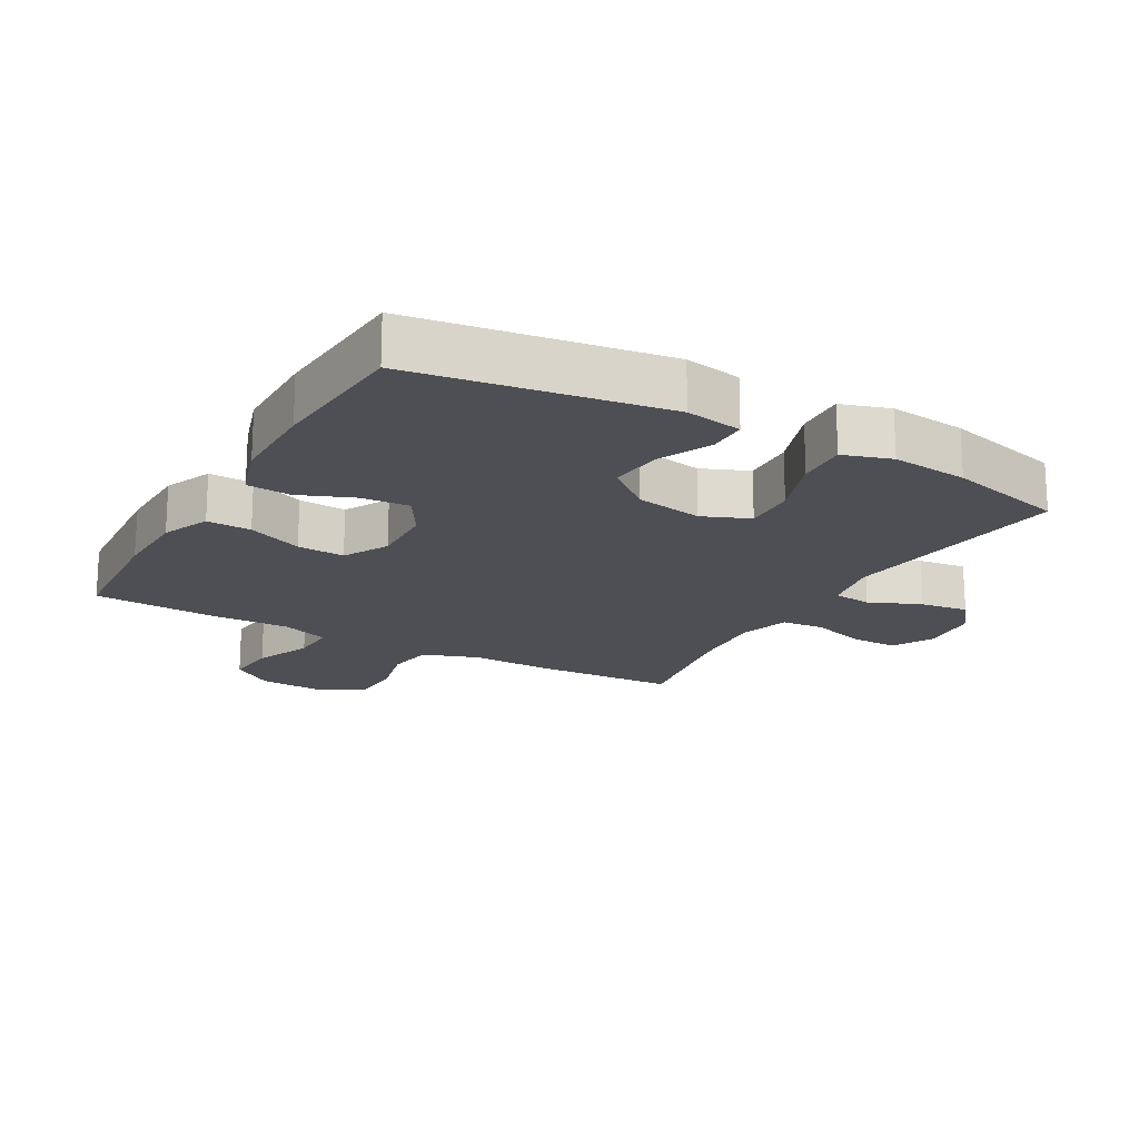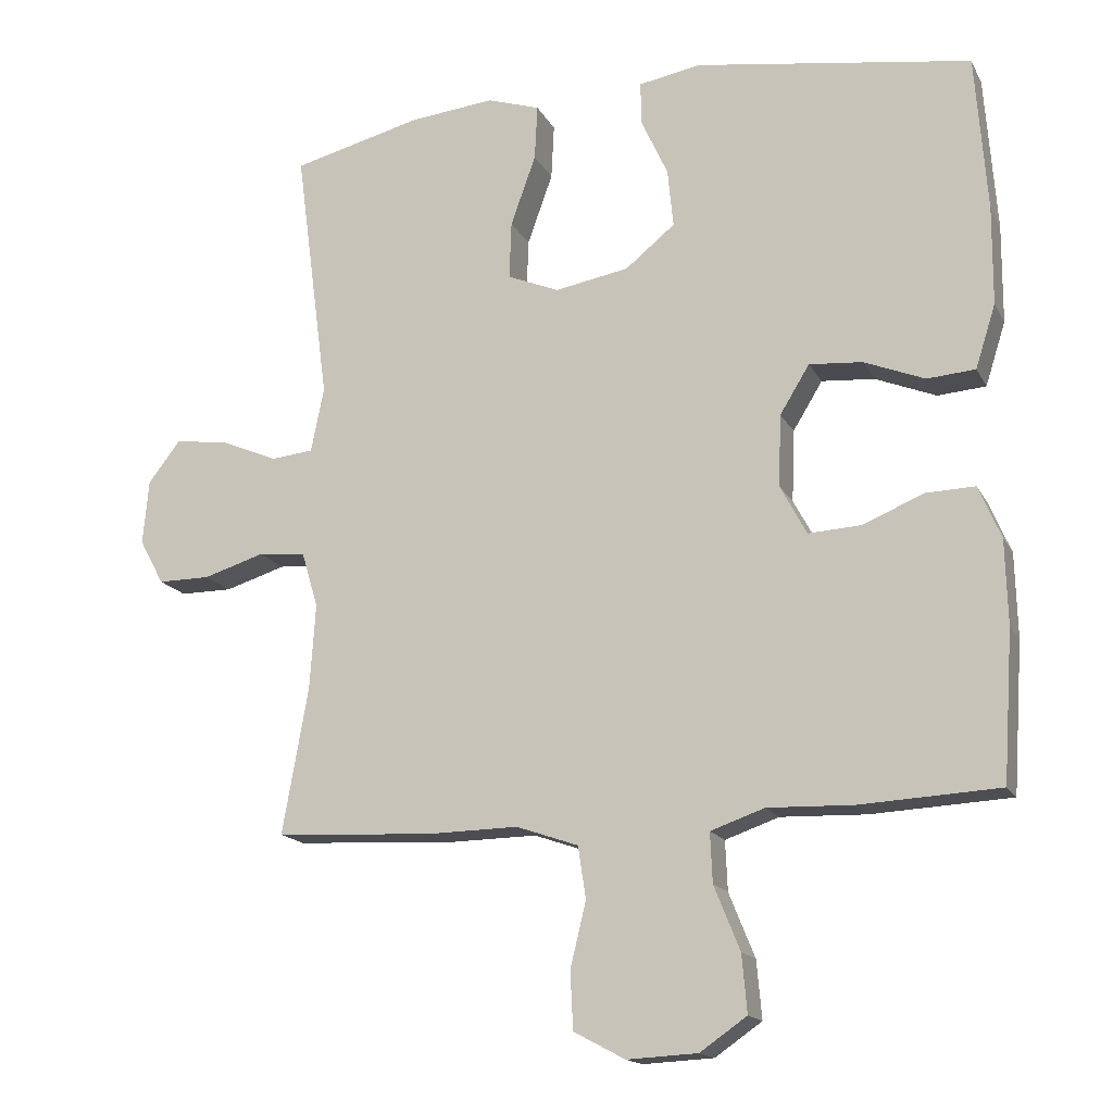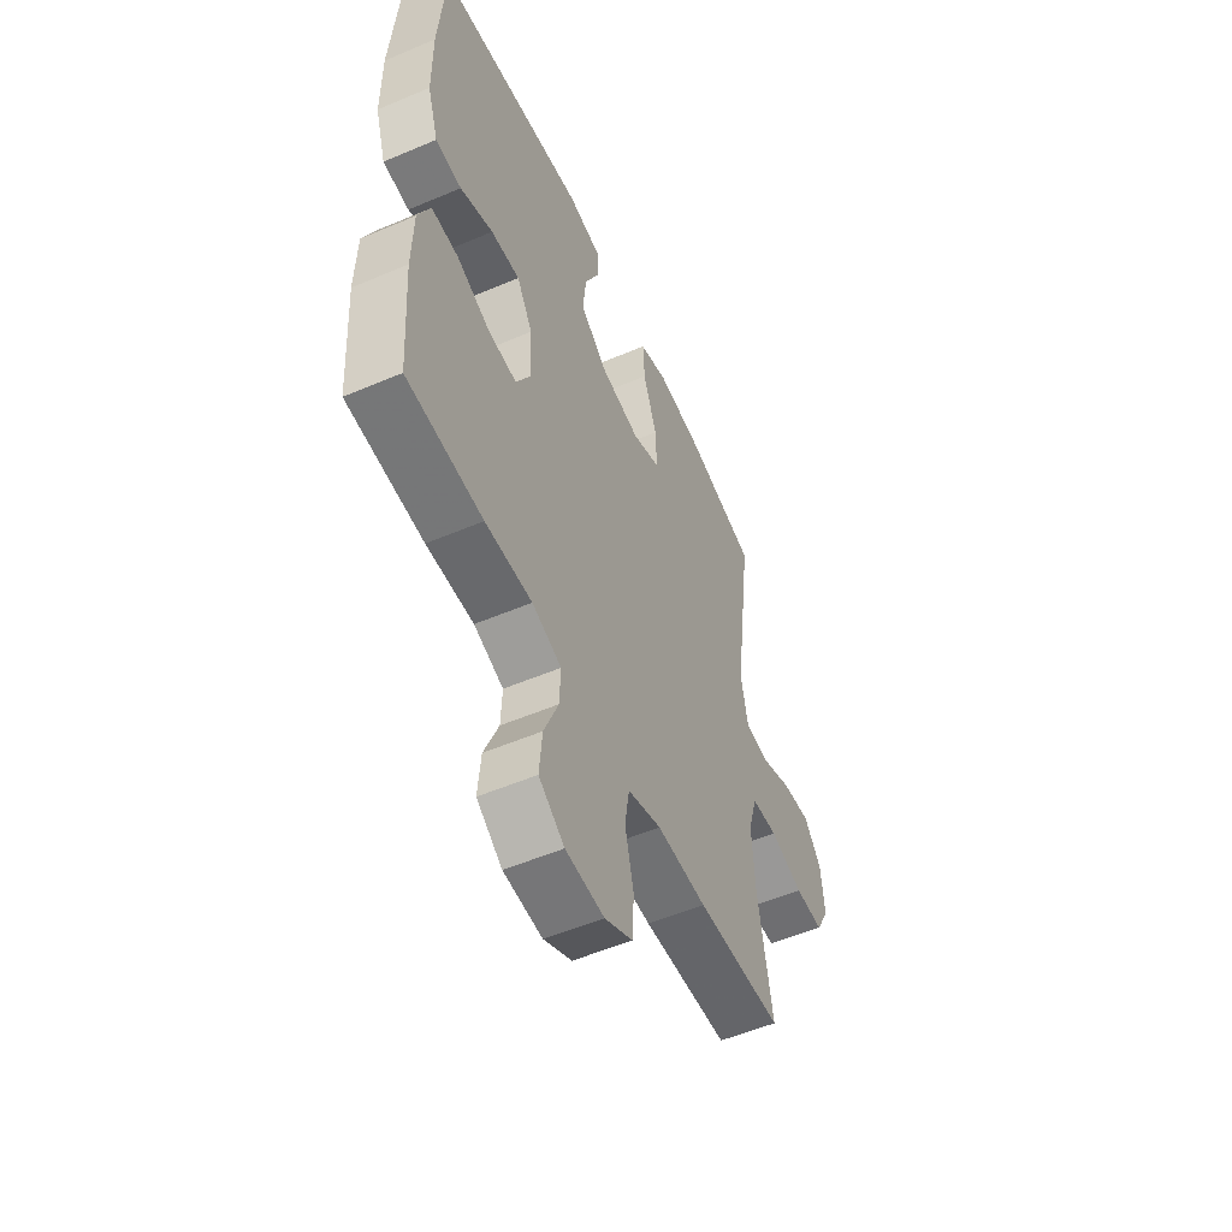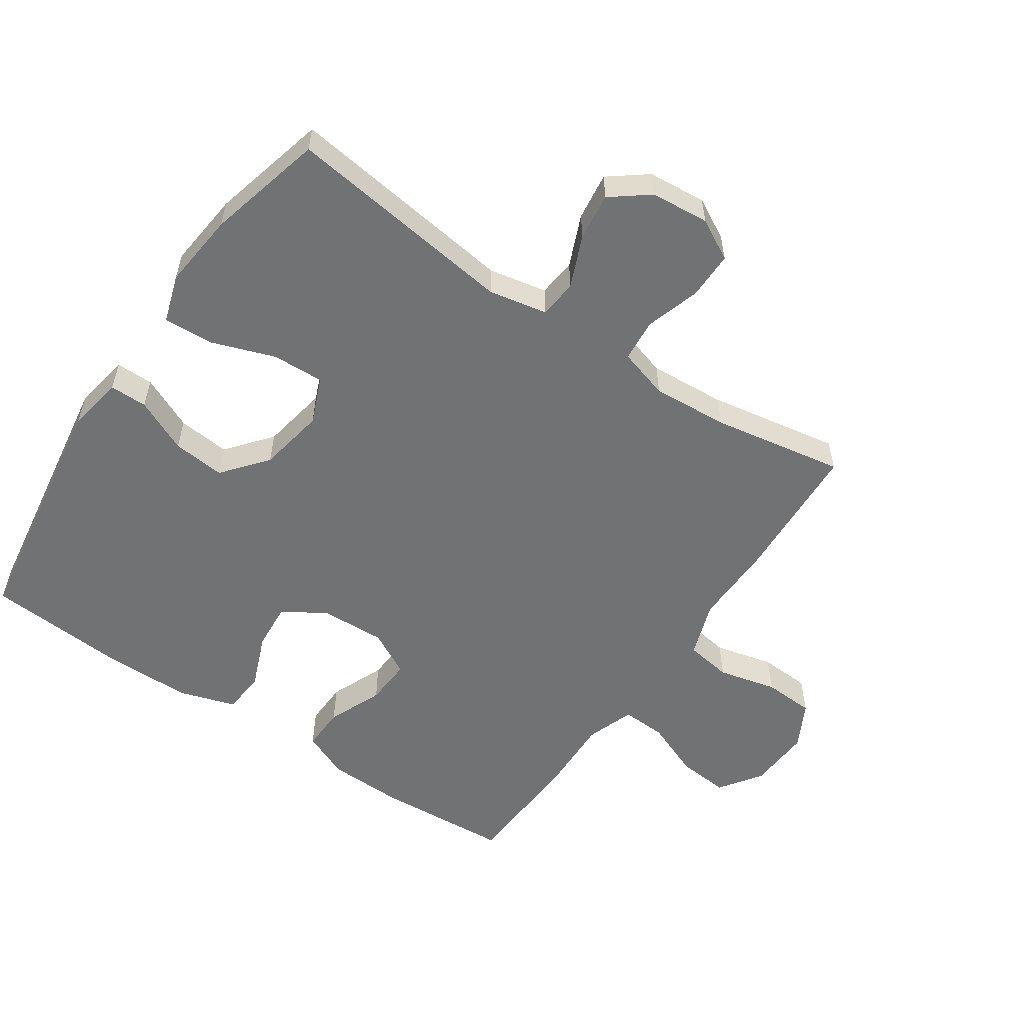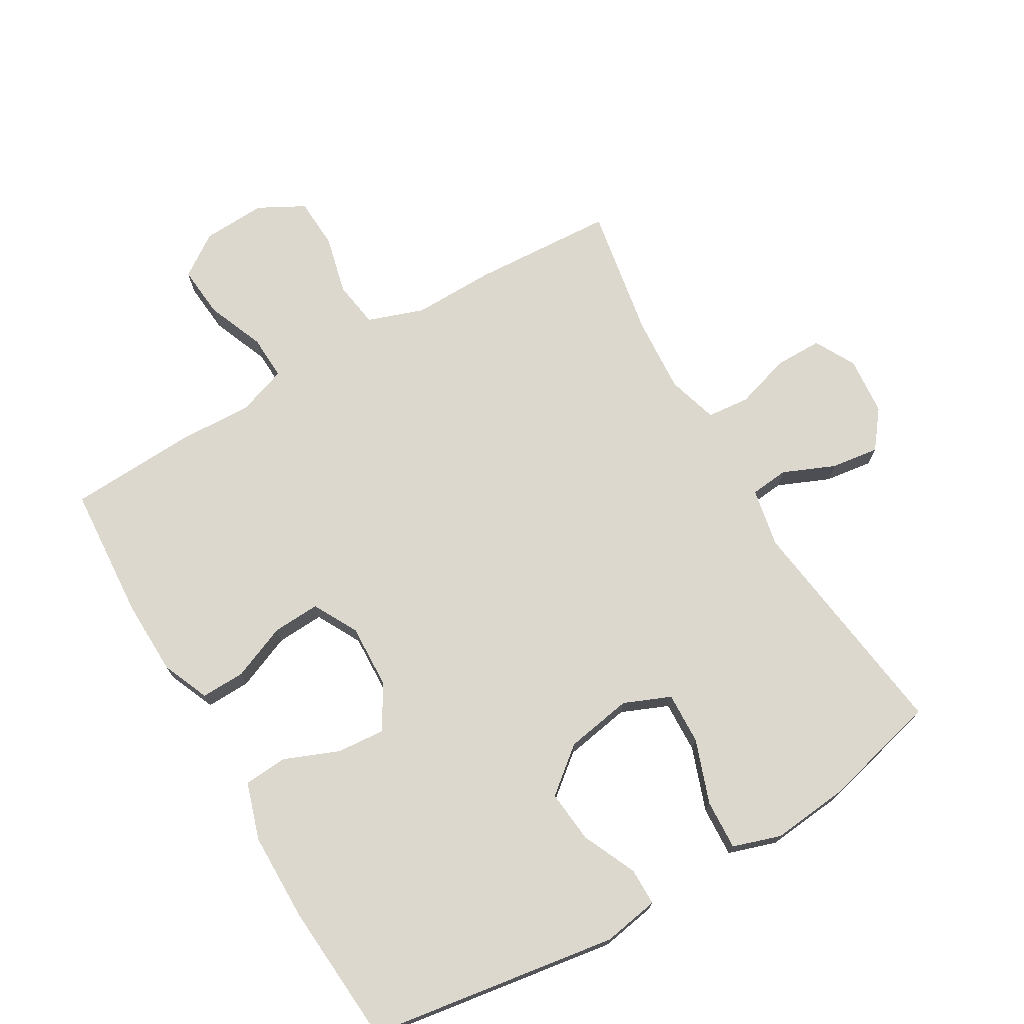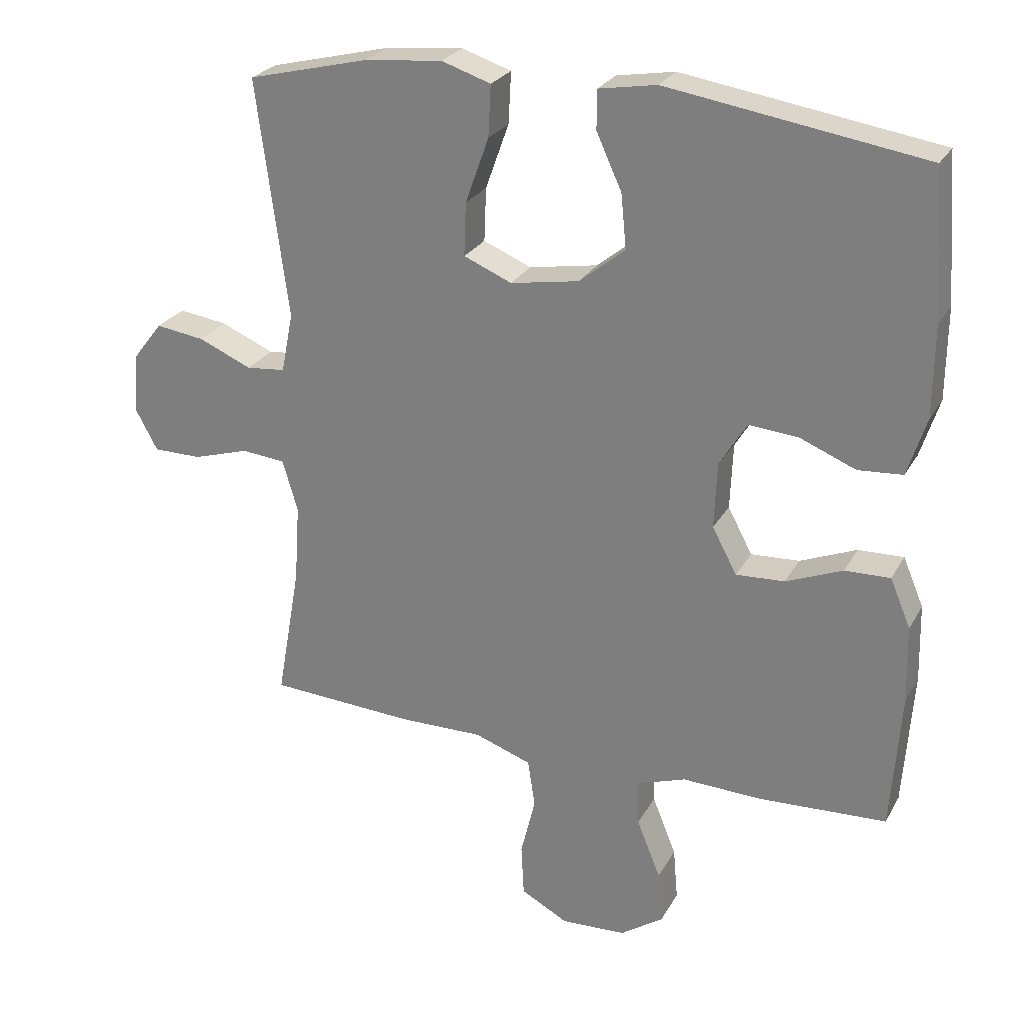
<metadata>
{"format":"obj","ext":"obj","renderer":"f3d","projection":"perspective","resolution":1024,"background":"white","views":[{"elev":-18.4,"azim":-29.6,"up":"+Y"},{"elev":-16.1,"azim":-160.2,"up":"+Z"},{"elev":-54.4,"azim":-65.8,"up":"+Z"},{"elev":-55.4,"azim":55.7,"up":"+Y"},{"elev":72.6,"azim":-30.3,"up":"+Y"},{"elev":26.0,"azim":-156.6,"up":"+Z"}]}
</metadata>
<code>
v -0.5 0.07 -0.5
v -0.514 0.07 -0.293
v -0.511 0.07 -0.176
v -0.48 0.07 -0.103
v -0.412 0.07 -0.105
v -0.327 0.07 -0.14
v -0.254 0.07 -0.144
v -0.217 0.07 -0.075
v -0.221 0.07 0.025
v -0.262 0.07 0.092
v -0.336 0.07 0.086
v -0.42 0.07 0.052
v -0.487 0.07 0.057
v -0.515 0.07 0.145
v -0.516 0.07 0.282
v -0.5 0.07 0.5
v -0.116 0.07 0.559
v -0.029 0.07 0.544
v -0.029 0.07 0.486
v -0.067 0.07 0.403
v -0.075 0.07 0.322
v -0.006 0.07 0.266
v 0.097 0.07 0.248
v 0.169 0.07 0.278
v 0.166 0.07 0.358
v 0.131 0.07 0.456
v 0.127 0.07 0.533
v 0.201 0.07 0.557
v 0.319 0.07 0.545
v 0.5 0.07 0.5
v 0.453 0.07 0.143
v 0.471 0.07 0.053
v 0.53 0.07 0.047
v 0.61 0.07 0.081
v 0.684 0.07 0.091
v 0.729 0.07 0.033
v 0.737 0.07 -0.057
v 0.703 0.07 -0.12
v 0.63 0.07 -0.12
v 0.545 0.07 -0.094
v 0.479 0.07 -0.1
v 0.456 0.07 -0.178
v 0.464 0.07 -0.296
v 0.5 0.07 -0.5
v 0.281 0.07 -0.512
v 0.154 0.07 -0.51
v 0.068 0.07 -0.54
v 0.057 0.07 -0.612
v 0.079 0.07 -0.703
v 0.075 0.07 -0.782
v 0.004 0.07 -0.82
v -0.094 0.07 -0.815
v -0.159 0.07 -0.77
v -0.152 0.07 -0.69
v -0.116 0.07 -0.601
v -0.113 0.07 -0.532
v -0.188 0.07 -0.506
v -0.307 0.07 -0.51
v -0.5 0 -0.5
v -0.514 0 -0.293
v -0.511 0 -0.176
v -0.48 0 -0.103
v -0.412 0 -0.105
v -0.327 0 -0.14
v -0.254 0 -0.144
v -0.217 0 -0.075
v -0.221 0 0.025
v -0.262 0 0.092
v -0.336 0 0.086
v -0.42 0 0.052
v -0.487 0 0.057
v -0.515 0 0.145
v -0.516 0 0.282
v -0.5 0 0.5
v -0.116 0 0.559
v -0.029 0 0.544
v -0.029 0 0.486
v -0.067 0 0.403
v -0.075 0 0.322
v -0.006 0 0.266
v 0.097 0 0.248
v 0.169 0 0.278
v 0.166 0 0.358
v 0.131 0 0.456
v 0.127 0 0.533
v 0.201 0 0.557
v 0.319 0 0.545
v 0.5 0 0.5
v 0.453 0 0.143
v 0.471 0 0.053
v 0.53 0 0.047
v 0.61 0 0.081
v 0.684 0 0.091
v 0.729 0 0.033
v 0.737 0 -0.057
v 0.703 0 -0.12
v 0.63 0 -0.12
v 0.545 0 -0.094
v 0.479 0 -0.1
v 0.456 0 -0.178
v 0.464 0 -0.296
v 0.5 0 -0.5
v 0.281 0 -0.512
v 0.154 0 -0.51
v 0.068 0 -0.54
v 0.057 0 -0.612
v 0.079 0 -0.703
v 0.075 0 -0.782
v 0.004 0 -0.82
v -0.094 0 -0.815
v -0.159 0 -0.77
v -0.152 0 -0.69
v -0.116 0 -0.601
v -0.113 0 -0.532
v -0.188 0 -0.506
v -0.307 0 -0.51
f 4 5 6
f 3 4 6
f 2 3 6
f 1 2 6
f 58 1 6
f 57 58 6
f 56 57 6 7
f 53 54 55
f 52 53 55
f 51 52 55
f 50 51 55
f 49 50 55
f 48 49 55
f 47 48 55 56
f 56 7 8
f 47 56 8
f 46 47 8
f 46 8 9
f 45 46 9
f 44 45 9
f 43 44 9
f 38 39 40
f 37 38 40
f 36 37 40
f 35 36 40
f 34 35 40
f 33 34 40
f 32 33 40 41
f 31 32 41 42
f 29 30 31
f 28 29 31
f 27 28 31
f 26 27 31
f 25 26 31
f 24 25 31 42
f 18 19 20
f 17 18 20
f 16 17 20
f 15 16 20
f 14 15 20
f 13 14 20
f 12 13 20
f 11 12 20
f 10 11 20 21
f 43 9 10
f 42 43 10
f 24 42 10
f 23 24 10
f 10 21 22
f 10 22 23
f 64 63 62
f 64 62 61
f 64 61 60
f 64 60 59
f 64 59 116
f 64 116 115
f 65 64 115 114
f 113 112 111
f 113 111 110
f 113 110 109
f 113 109 108
f 113 108 107
f 113 107 106
f 114 113 106 105
f 66 65 114
f 66 114 105
f 66 105 104
f 67 66 104
f 67 104 103
f 67 103 102
f 67 102 101
f 98 97 96
f 98 96 95
f 98 95 94
f 98 94 93
f 98 93 92
f 98 92 91
f 99 98 91 90
f 100 99 90 89
f 89 88 87
f 89 87 86
f 89 86 85
f 89 85 84
f 89 84 83
f 100 89 83 82
f 78 77 76
f 78 76 75
f 78 75 74
f 78 74 73
f 78 73 72
f 78 72 71
f 78 71 70
f 78 70 69
f 79 78 69 68
f 68 67 101
f 68 101 100
f 68 100 82
f 68 82 81
f 80 79 68
f 81 80 68
f 1 59 60 2
f 2 60 61 3
f 3 61 62 4
f 4 62 63 5
f 5 63 64 6
f 6 64 65 7
f 7 65 66 8
f 8 66 67 9
f 9 67 68 10
f 10 68 69 11
f 11 69 70 12
f 12 70 71 13
f 13 71 72 14
f 14 72 73 15
f 15 73 74 16
f 16 74 75 17
f 17 75 76 18
f 18 76 77 19
f 19 77 78 20
f 20 78 79 21
f 21 79 80 22
f 22 80 81 23
f 23 81 82 24
f 24 82 83 25
f 25 83 84 26
f 26 84 85 27
f 27 85 86 28
f 28 86 87 29
f 29 87 88 30
f 30 88 89 31
f 31 89 90 32
f 32 90 91 33
f 33 91 92 34
f 34 92 93 35
f 35 93 94 36
f 36 94 95 37
f 37 95 96 38
f 38 96 97 39
f 39 97 98 40
f 40 98 99 41
f 41 99 100 42
f 42 100 101 43
f 43 101 102 44
f 44 102 103 45
f 45 103 104 46
f 46 104 105 47
f 47 105 106 48
f 48 106 107 49
f 49 107 108 50
f 50 108 109 51
f 51 109 110 52
f 52 110 111 53
f 53 111 112 54
f 54 112 113 55
f 55 113 114 56
f 56 114 115 57
f 57 115 116 58
f 58 116 59 1

</code>
